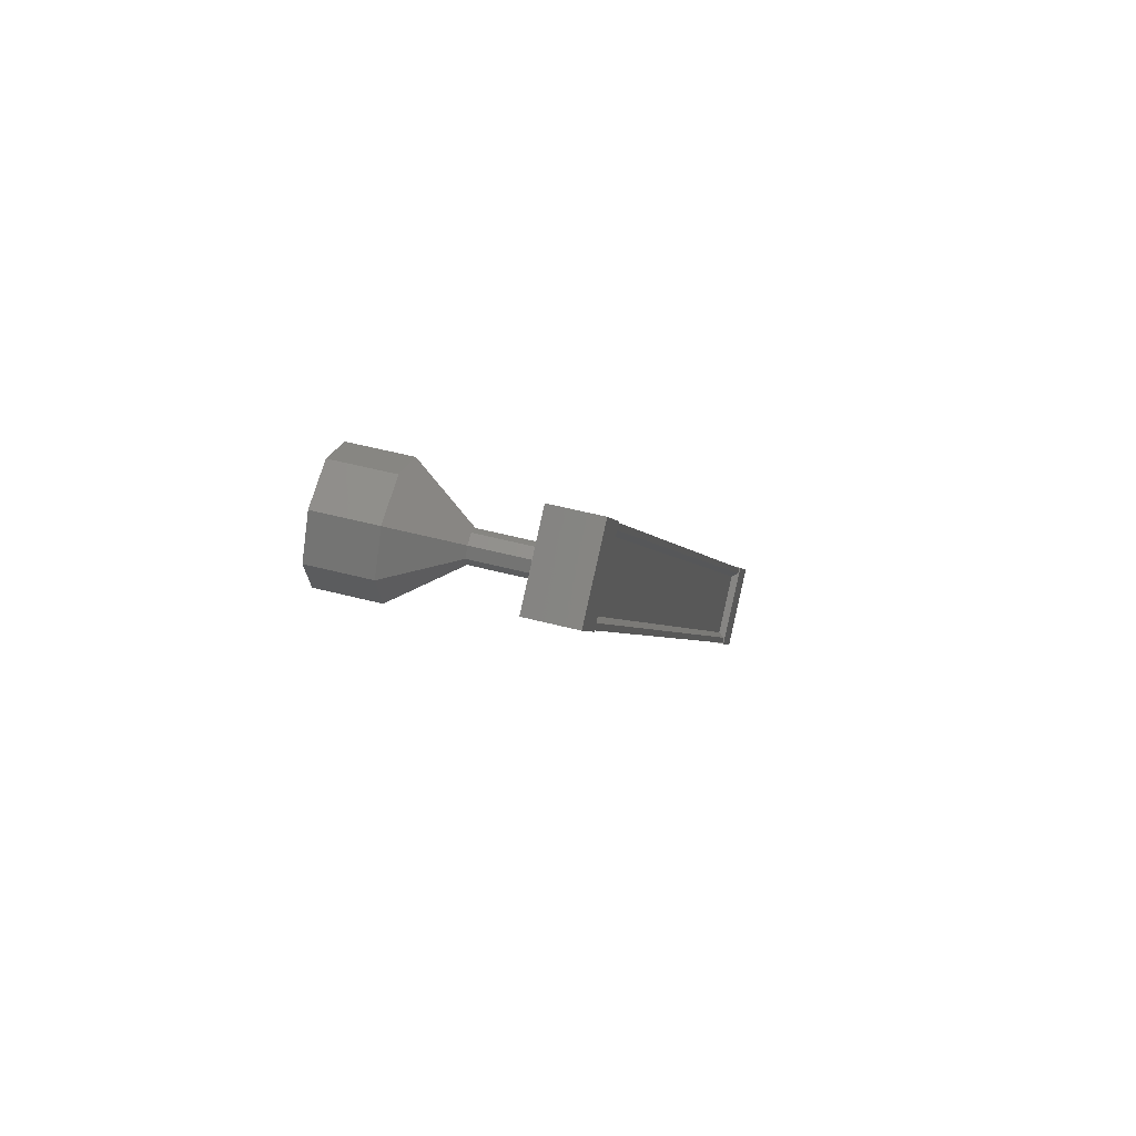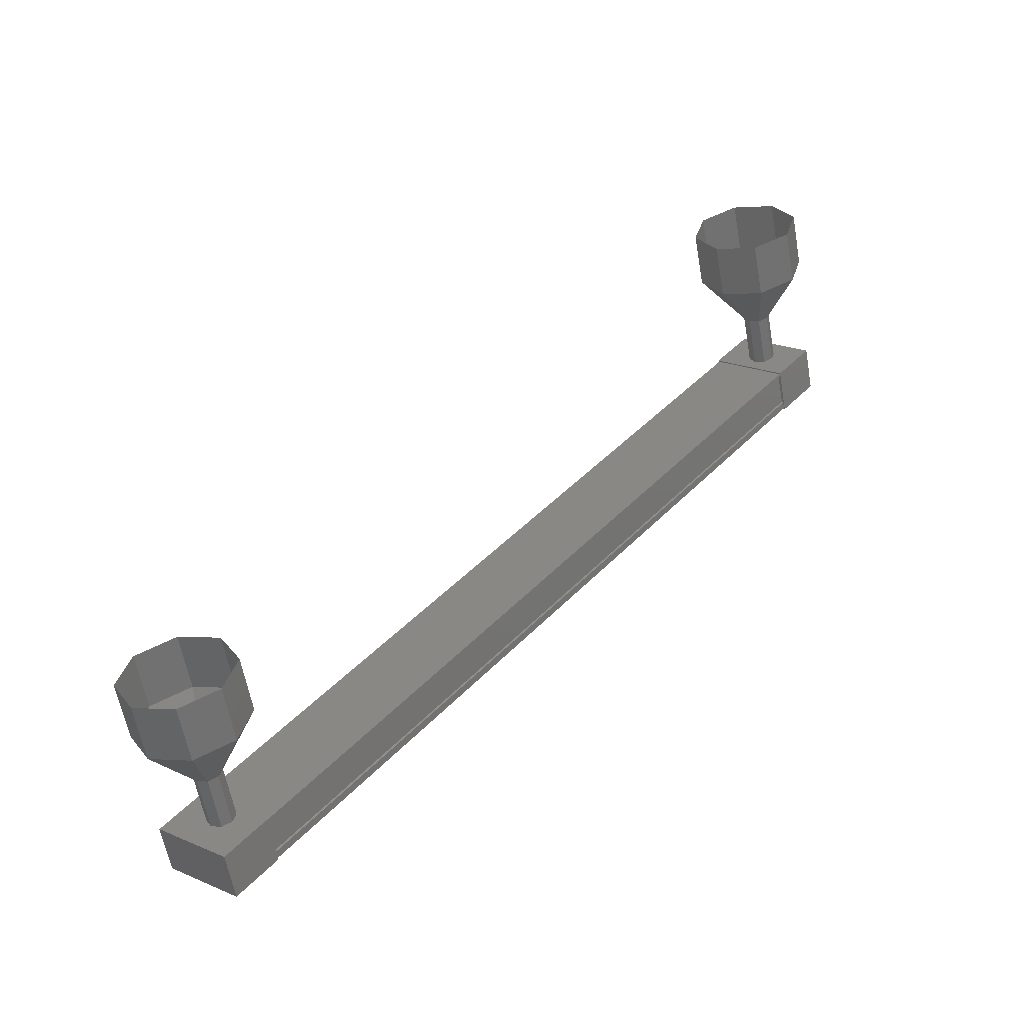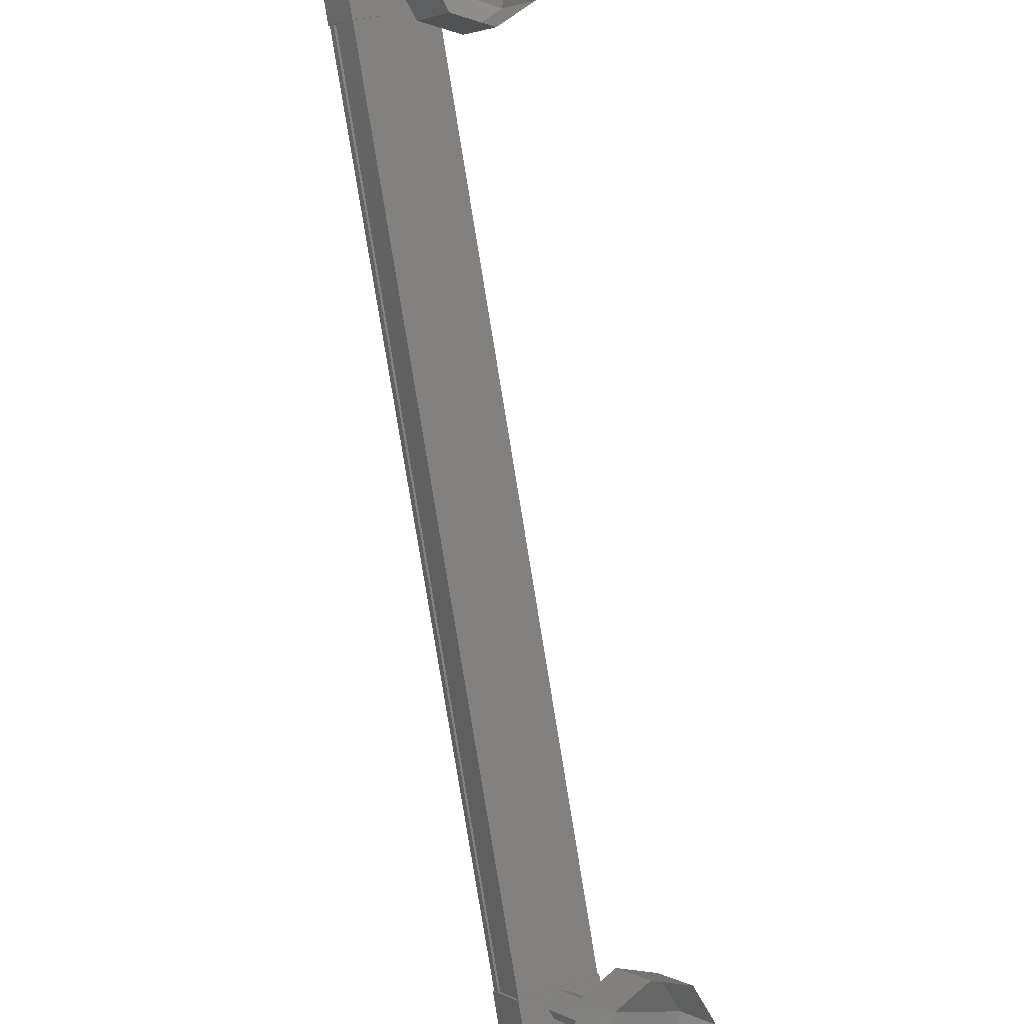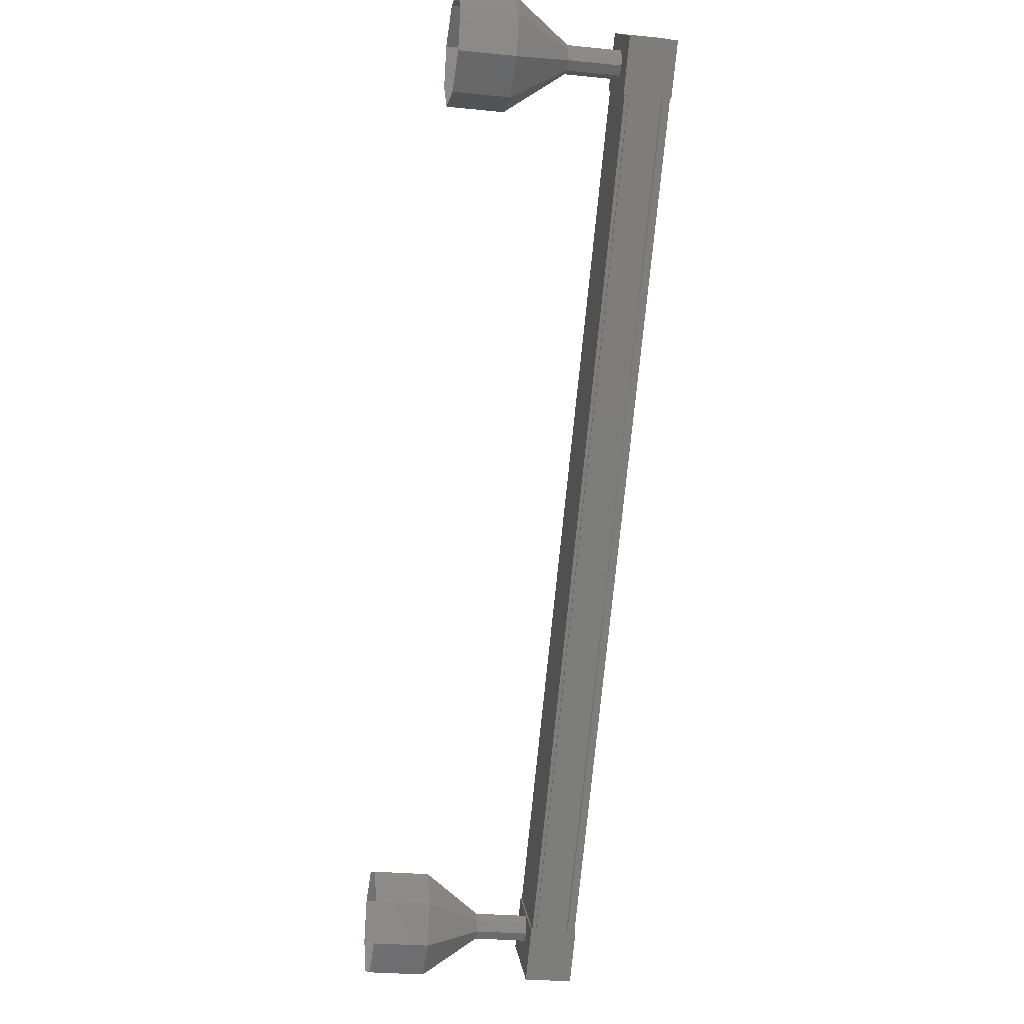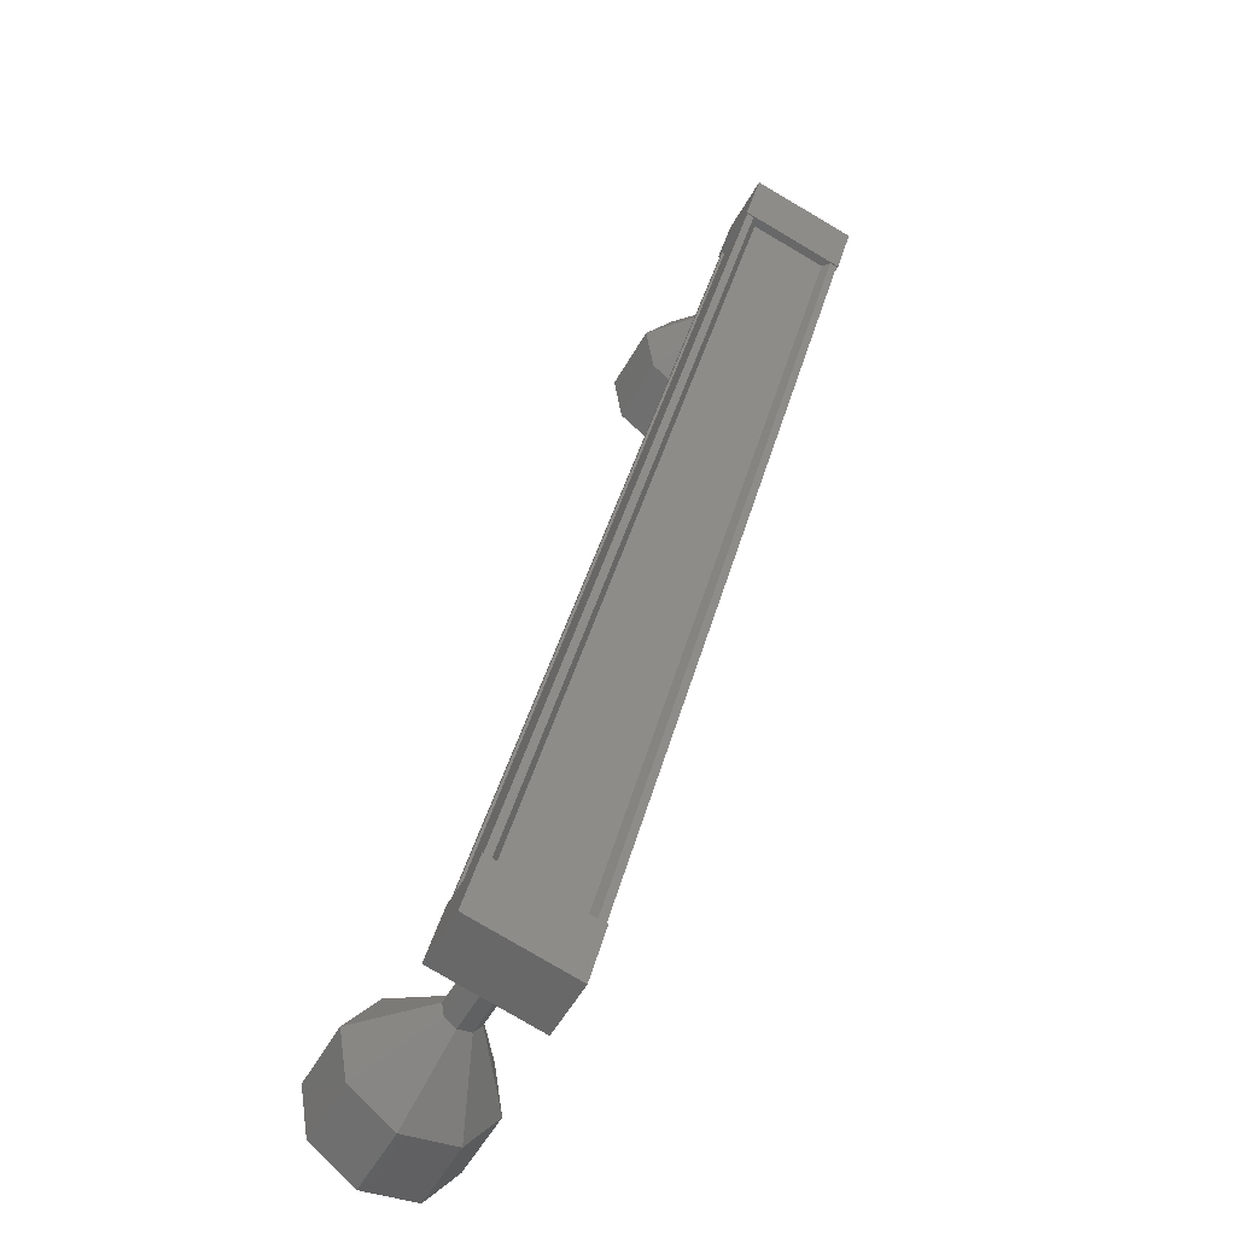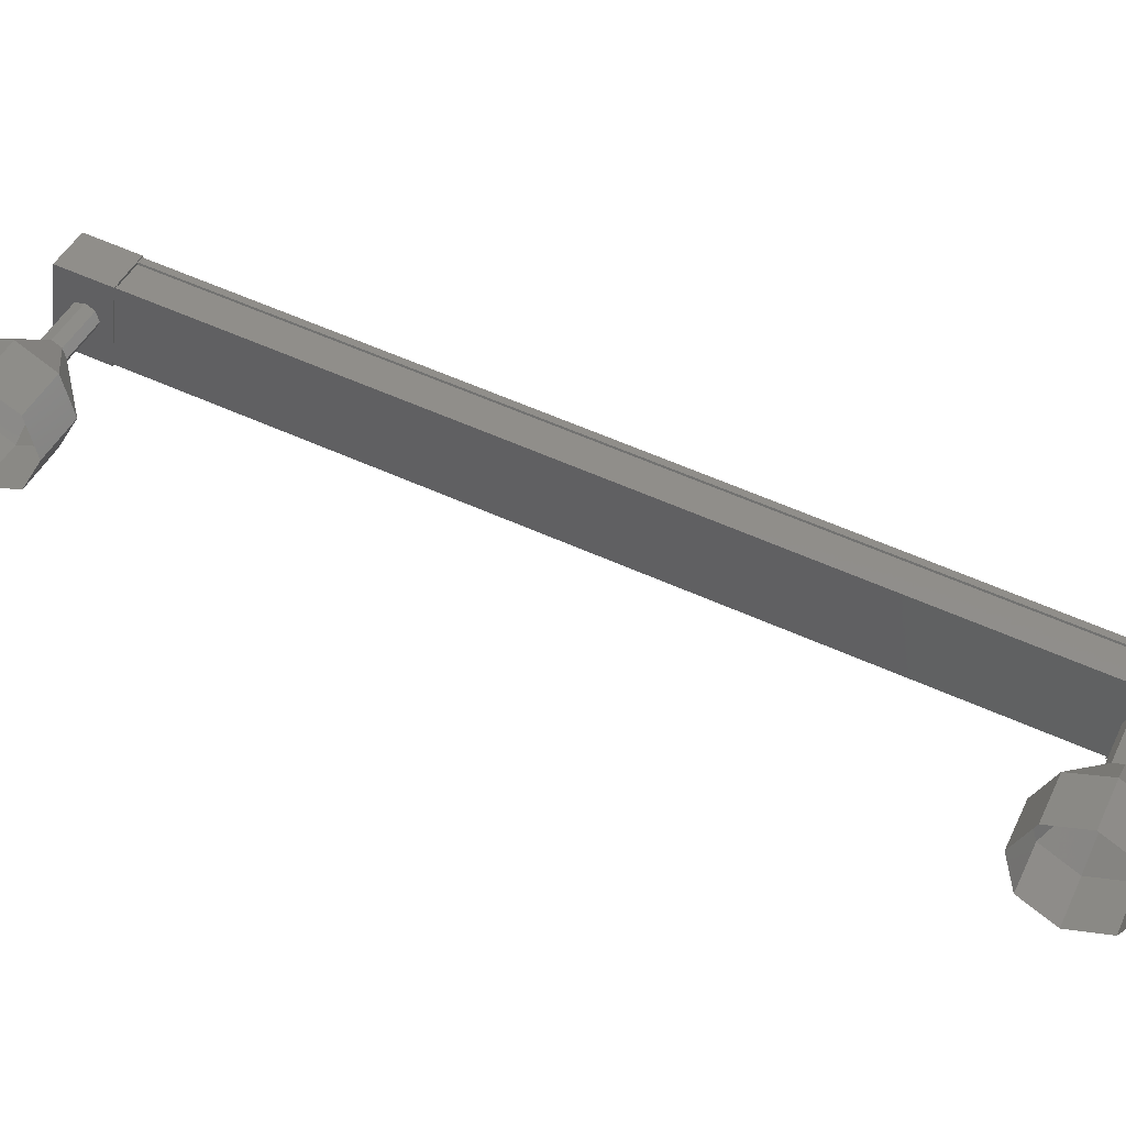
<metadata>
{"format":"stl","ext":"stl","renderer":"f3d","projection":"perspective","resolution":1024,"background":"white","views":[{"elev":50.6,"azim":-33.6,"up":"+Y"},{"elev":-58.2,"azim":-129.8,"up":"+Y"},{"elev":-58.0,"azim":-138.9,"up":"+Z"},{"elev":-25.2,"azim":-59.1,"up":"+Y"},{"elev":8.5,"azim":44.1,"up":"+Z"},{"elev":-14.0,"azim":-52.0,"up":"+Z"}]}
</metadata>
<code>
# stl→obj: 128 verts, 152 faces
v 38.86 -217.6 57.27
v 38.98 -217.6 57.31
v 31.11 -204.5 63.98
v 31.18 -204.4 63.92
v 30.33 -205.2 64.5
v 30.36 -205.2 64.62
v 38.22 -218.3 57.95
v 30.29 -205.3 64.67
v 38.16 -218.4 58
v 29.82 -205.3 64.11
v 37.68 -218.4 57.45
v 29.85 -205.3 64.11
v 37.71 -218.4 57.44
v 38.08 -218.4 57.88
v 30.99 -204.5 63.93
v 38.2 -218.3 57.83
v 38.07 -218.4 57.9
v 30.21 -205.3 64.57
v 30.22 -205.3 64.55
v 31.03 -204.1 64.08
v 29.58 -205 64.2
v 30.12 -205 64.84
v 30.59 -205.8 64.44
v 31.5 -204.9 63.68
v 30.05 -205.8 63.8
v 30.95 -204.9 63.04
v 30.48 -204.1 63.44
v 37.86 -217.9 58.28
v 38.76 -217 57.51
v 37.32 -217.9 57.64
v 38.22 -217 56.87
v 38.69 -217.8 56.47
v 39.24 -217.8 57.11
v 38.33 -218.7 57.88
v 37.79 -218.7 57.24
v 39.04 -217.5 57.26
v 38.95 -217.5 57.15
v 31.09 -204.4 63.82
v 38.93 -217.5 57.16
v 31.06 -204.4 63.83
v 38.55 -217.5 56.72
v 30.69 -204.4 63.39
v 38.57 -217.5 56.7
v 30.7 -204.4 63.37
v 38.52 -217.5 56.65
v 30.66 -204.4 63.32
v 37.64 -218.4 57.39
v 29.78 -205.3 64.06
v 37.42 -217.9 56.32
v 37.12 -218.5 55.26
v 37.49 -217.7 56.26
v 37.41 -217.8 55.02
v 37.45 -217.5 56.29
v 37.25 -217.1 55.15
v 37.32 -217.4 56.4
v 36.74 -216.7 55.58
v 37.18 -217.5 56.52
v 36.18 -216.9 56.06
v 37.11 -217.7 56.58
v 35.9 -217.6 56.3
v 37.15 -217.8 56.55
v 36.05 -218.3 56.17
v 37.28 -217.9 56.44
v 36.56 -218.7 55.74
v 30.43 -205.2 63.55
v 29.78 -205.2 62.78
v 30.5 -205 63.49
v 29.85 -205 62.72
v 30.46 -204.8 63.52
v 29.81 -204.8 62.76
v 30.33 -204.7 63.63
v 29.69 -204.7 62.86
v 30.19 -204.8 63.75
v 29.55 -204.8 62.98
v 30.12 -204.9 63.81
v 29.47 -204.9 63.04
v 30.16 -205.1 63.77
v 29.51 -205.1 63.01
v 30.29 -205.2 63.67
v 29.64 -205.2 62.9
v 29.49 -205.8 61.73
v 28.85 -205.8 60.97
v 29.78 -205.1 61.49
v 29.13 -205.1 60.72
v 29.62 -204.4 61.62
v 28.98 -204.4 60.86
v 29.11 -204 62.05
v 28.47 -204 61.29
v 28.55 -204.2 62.53
v 27.9 -204.2 61.77
v 28.27 -204.9 62.77
v 27.62 -204.9 62.01
v 28.42 -205.6 62.64
v 27.78 -205.6 61.87
v 28.93 -206 62.21
v 28.29 -206 61.44
v 29.79 -205.2 62.79
v 29.86 -205 62.73
v 29.82 -204.8 62.76
v 29.69 -204.7 62.87
v 29.55 -204.8 62.99
v 29.48 -204.9 63.05
v 29.52 -205.1 63.02
v 29.65 -205.2 62.91
v 38.06 -217.9 57.08
v 37.41 -217.9 56.31
v 38.13 -217.7 57.02
v 37.48 -217.7 56.25
v 38.09 -217.5 57.05
v 37.44 -217.5 56.29
v 37.96 -217.4 57.16
v 37.32 -217.4 56.39
v 37.82 -217.5 57.28
v 37.17 -217.5 56.51
v 37.75 -217.7 57.34
v 37.1 -217.7 56.57
v 37.79 -217.8 57.3
v 37.14 -217.8 56.54
v 37.92 -217.9 57.2
v 37.27 -217.9 56.43
v 35.92 -218.7 54.97
v 36.48 -218.5 54.5
v 36.76 -217.8 54.25
v 36.6 -217.1 54.39
v 36.1 -216.7 54.82
v 35.53 -216.9 55.3
v 35.25 -217.6 55.54
v 35.41 -218.3 55.4
f 1 2 3
f 3 2 4
f 5 6 7
f 7 6 8
f 8 9 7
f 10 11 12
f 12 11 13
f 13 14 12
f 3 15 1
f 1 15 5
f 5 16 1
f 7 16 5
f 9 8 17
f 17 8 18
f 18 14 17
f 19 14 18
f 12 14 19
f 20 21 22
f 22 21 23
f 23 24 22
f 25 24 23
f 26 24 25
f 25 21 26
f 26 21 27
f 27 21 20
f 20 24 27
f 22 24 20
f 28 29 30
f 30 29 31
f 31 32 30
f 29 32 31
f 33 32 29
f 29 34 33
f 33 34 32
f 32 34 35
f 35 30 32
f 34 30 35
f 28 30 34
f 34 29 28
f 2 36 4
f 4 36 37
f 37 38 4
f 39 38 37
f 40 38 39
f 39 41 40
f 40 41 42
f 42 41 43
f 43 44 42
f 45 44 43
f 46 44 45
f 45 47 46
f 46 47 48
f 48 47 10
f 25 23 21
f 24 26 27
f 47 11 10
f 49 50 51
f 51 50 52
f 52 53 51
f 54 53 52
f 55 53 54
f 54 56 55
f 55 56 57
f 57 56 58
f 58 59 57
f 60 59 58
f 61 59 60
f 60 62 61
f 61 62 63
f 63 62 64
f 64 49 63
f 50 49 64
f 65 66 67
f 67 66 68
f 68 69 67
f 70 69 68
f 71 69 70
f 70 72 71
f 71 72 73
f 73 72 74
f 74 75 73
f 76 75 74
f 77 75 76
f 76 78 77
f 77 78 79
f 79 78 80
f 80 65 79
f 66 65 80
f 81 82 83
f 83 82 84
f 84 85 83
f 86 85 84
f 87 85 86
f 86 88 87
f 87 88 89
f 89 88 90
f 90 91 89
f 92 91 90
f 93 91 92
f 92 94 93
f 93 94 95
f 95 94 96
f 96 81 95
f 82 81 96
f 97 81 98
f 98 81 83
f 83 99 98
f 85 99 83
f 100 99 85
f 85 87 100
f 100 87 101
f 101 87 89
f 89 102 101
f 91 102 89
f 103 102 91
f 91 93 103
f 103 93 104
f 104 93 95
f 95 97 104
f 81 97 95
f 105 106 107
f 107 106 108
f 108 109 107
f 110 109 108
f 111 109 110
f 110 112 111
f 111 112 113
f 113 112 114
f 114 115 113
f 116 115 114
f 117 115 116
f 116 118 117
f 117 118 119
f 119 118 120
f 120 105 119
f 106 105 120
f 64 121 50
f 50 121 122
f 122 52 50
f 123 52 122
f 54 52 123
f 123 124 54
f 54 124 56
f 56 124 125
f 125 58 56
f 126 58 125
f 60 58 126
f 126 127 60
f 60 127 62
f 62 127 128
f 128 64 62
f 121 64 128

</code>
